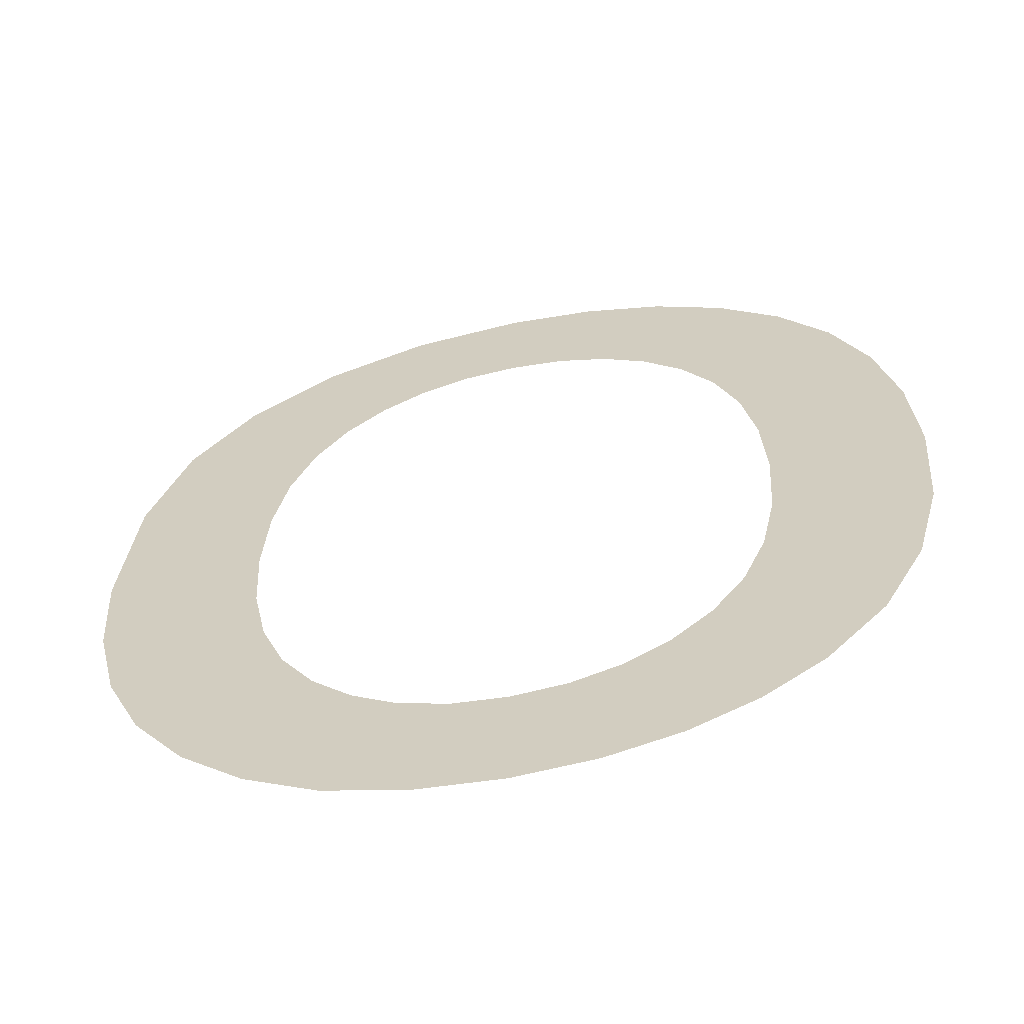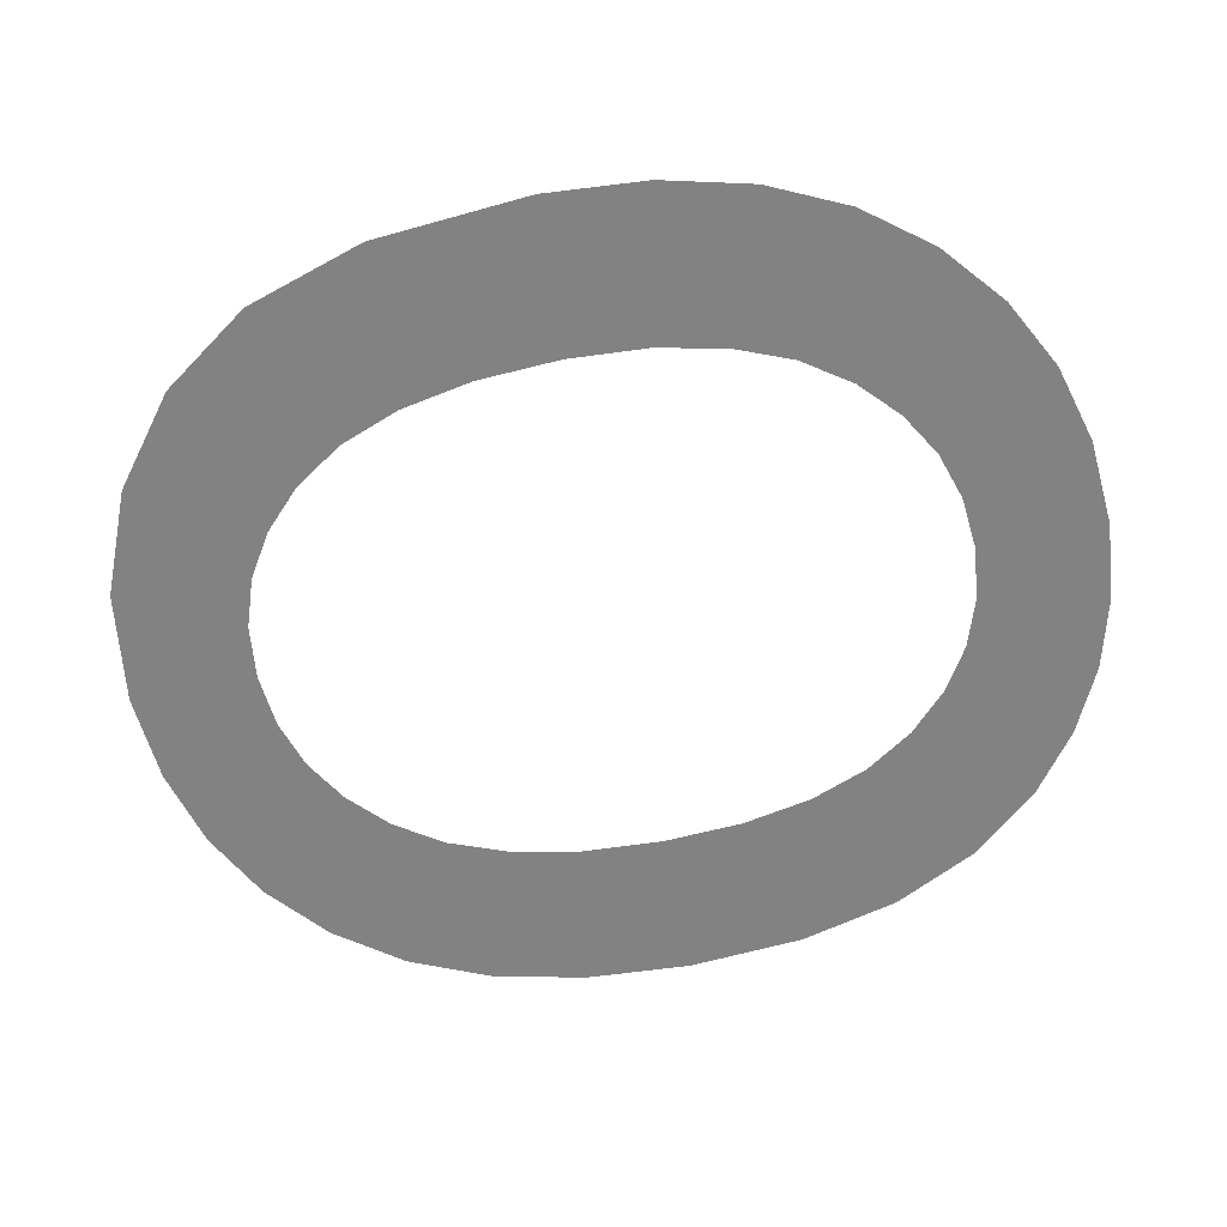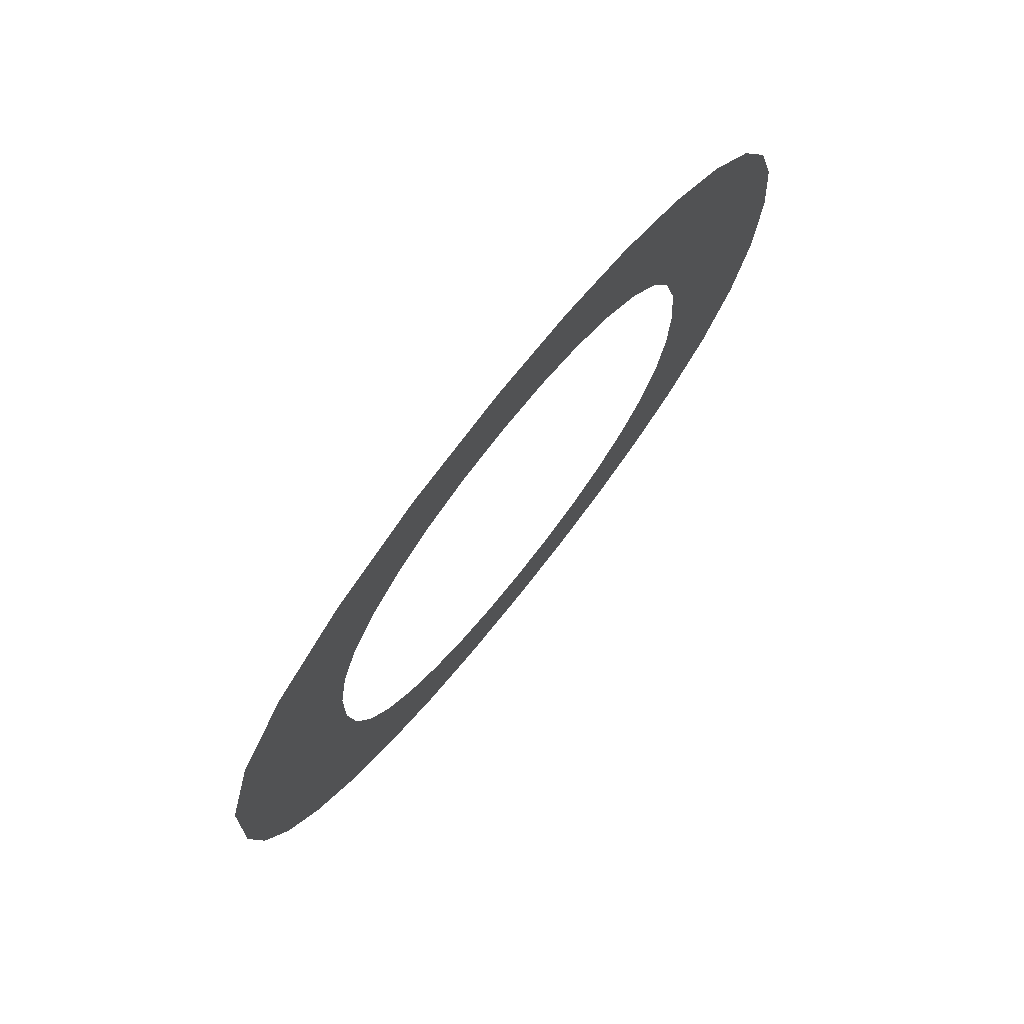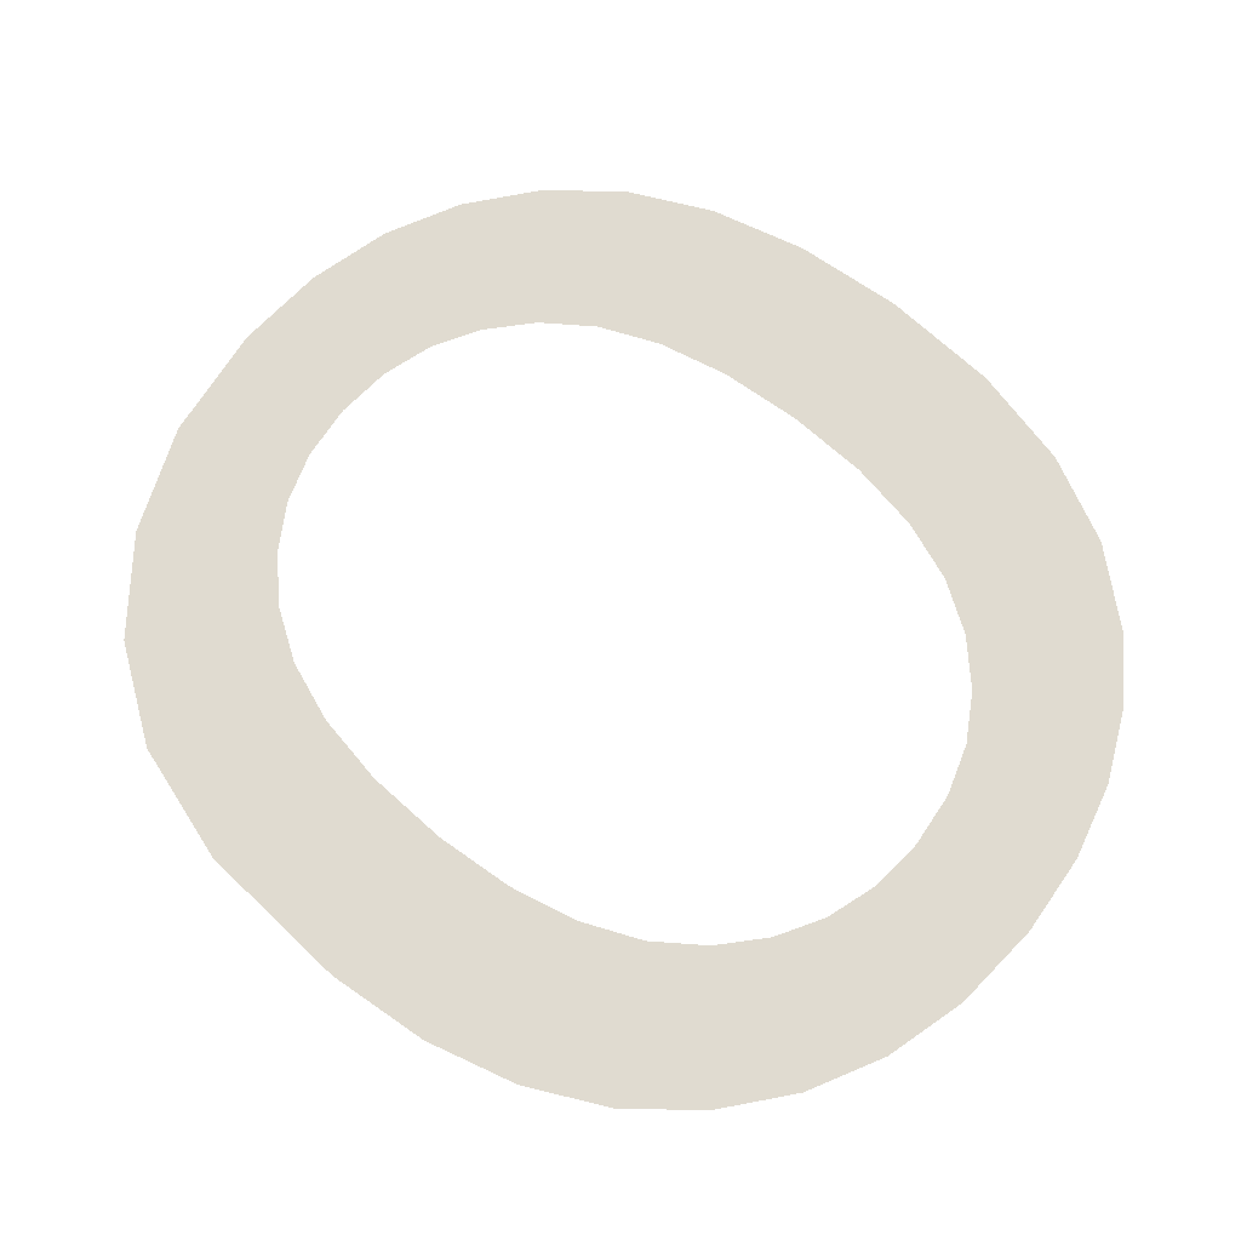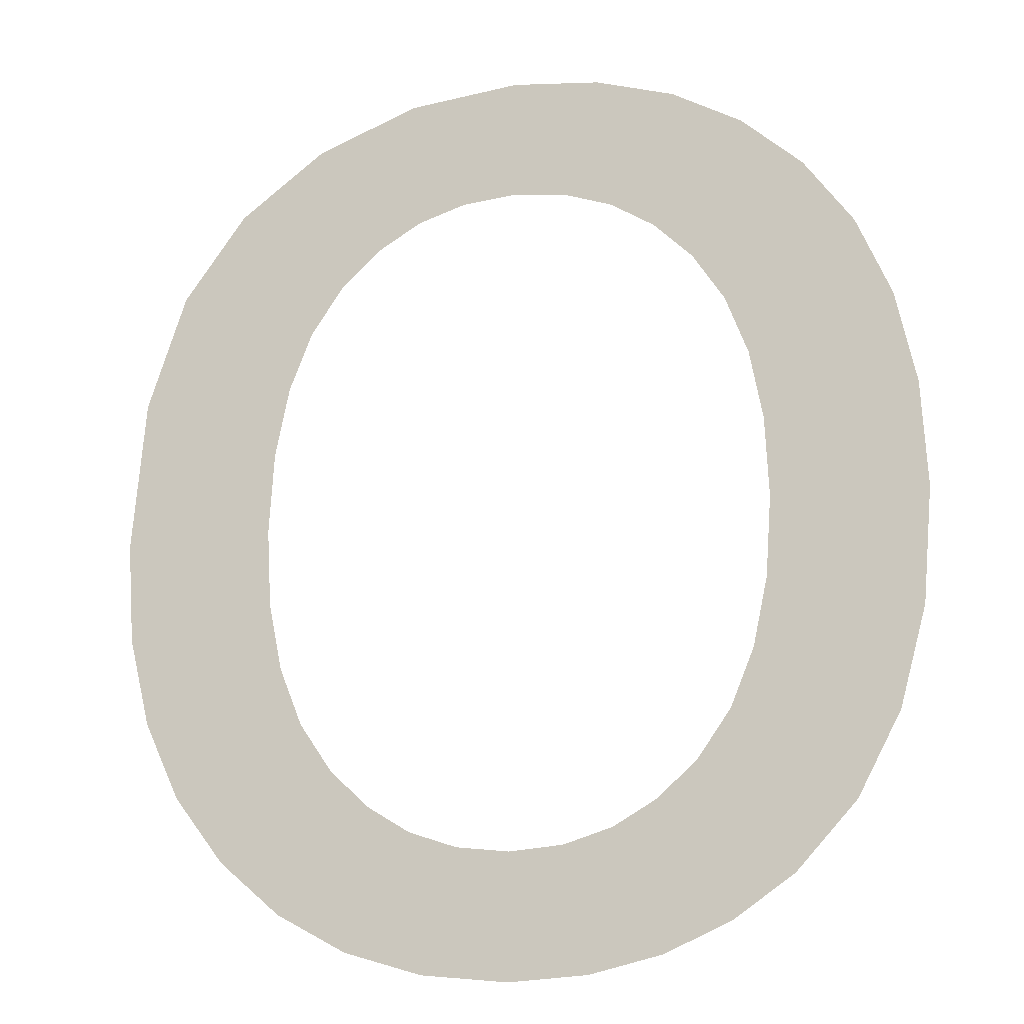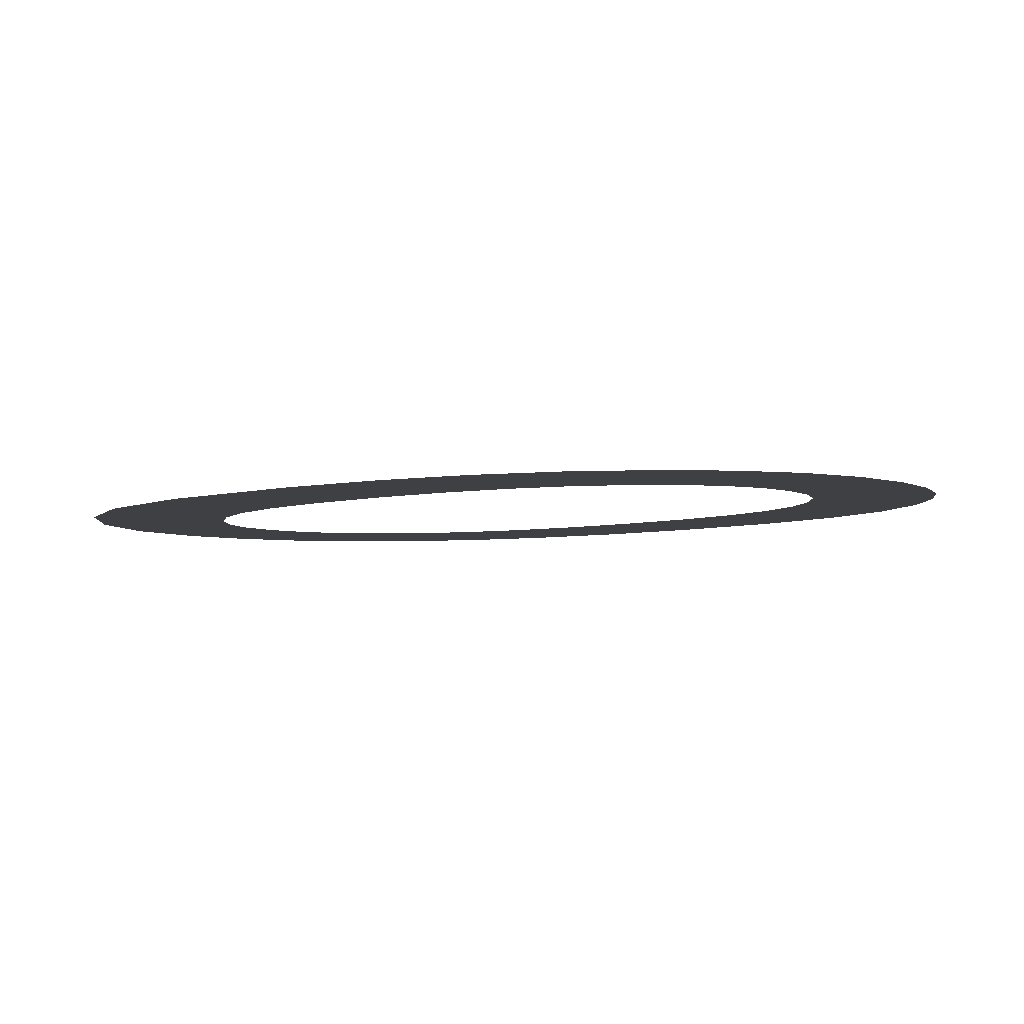
<metadata>
{"format":"obj","ext":"obj","renderer":"f3d","projection":"perspective","resolution":1024,"background":"white","views":[{"elev":-59.8,"azim":-168.1,"up":"+Z"},{"elev":-60.3,"azim":100.8,"up":"+Y"},{"elev":79.0,"azim":128.7,"up":"+Z"},{"elev":70.6,"azim":129.2,"up":"+Y"},{"elev":-12.9,"azim":-164.2,"up":"+Z"},{"elev":-3.7,"azim":122.5,"up":"+Y"}]}
</metadata>
<code>
o mesh103/mesh103-geometry#mesh103-geometry
v 0.1917 -0.1834 0.6877
v 0.1923 -0.1836 0.696
v 0.1922 -0.1837 0.6983
v 0.1934 -0.1833 0.6864
v 0.191 -0.184 0.7083
v 0.1927 -0.1835 0.694
v 0.1899 -0.1834 0.6897
v 0.1928 -0.184 0.7099
v 0.1934 -0.1835 0.6923
v 0.1896 -0.1839 0.7064
v 0.1923 -0.1837 0.7006
v 0.1944 -0.1835 0.6909
v 0.1887 -0.1835 0.6921
v 0.1927 -0.1838 0.7027
v 0.1954 -0.1833 0.6855
v 0.1885 -0.1838 0.7041
v 0.1934 -0.1838 0.7044
v 0.1955 -0.1834 0.6898
v 0.1879 -0.1836 0.695
v 0.1949 -0.184 0.711
v 0.1975 -0.1833 0.685
v 0.1879 -0.1838 0.7014
v 0.1944 -0.1839 0.7058
v 0.1968 -0.1834 0.6891
v 0.1877 -0.1837 0.6983
v 0.1955 -0.1839 0.7068
v 0.1982 -0.1834 0.6886
v 0.1972 -0.1841 0.7116
v 0.1998 -0.1833 0.6848
v 0.1968 -0.1839 0.7076
v 0.1998 -0.1834 0.6884
v 0.1982 -0.184 0.7081
v 0.2024 -0.1833 0.685
v 0.1998 -0.1841 0.7118
v 0.2014 -0.1834 0.6886
v 0.1998 -0.184 0.7082
v 0.2028 -0.1834 0.6891
v 0.2014 -0.184 0.7081
v 0.2047 -0.1833 0.6857
v 0.2031 -0.1841 0.7114
v 0.2041 -0.1834 0.6898
v 0.2028 -0.1839 0.7076
v 0.2052 -0.1835 0.6909
v 0.2041 -0.1839 0.7068
v 0.2067 -0.1833 0.6868
v 0.2061 -0.184 0.7102
v 0.2062 -0.1835 0.6923
v 0.2052 -0.1839 0.7057
v 0.2069 -0.1835 0.694
v 0.2062 -0.1838 0.7043
v 0.2085 -0.1834 0.6883
v 0.2086 -0.184 0.7083
v 0.2073 -0.1836 0.6959
v 0.2069 -0.1838 0.7026
v 0.2074 -0.1837 0.6982
v 0.2073 -0.1837 0.7006
v 0.21 -0.1834 0.6902
v 0.2104 -0.1839 0.7058
v 0.2111 -0.1835 0.6925
v 0.2115 -0.1838 0.7024
v 0.2117 -0.1836 0.695
v 0.2119 -0.1837 0.698
f 1 2 3
f 2 1 4
f 3 2 1
f 4 1 2
f 5 1 3
f 3 1 5
f 2 4 6
f 6 4 2
f 5 7 1
f 1 7 5
f 5 3 8
f 8 3 5
f 6 4 9
f 9 4 6
f 10 7 5
f 5 7 10
f 8 3 11
f 11 3 8
f 9 4 12
f 12 4 9
f 10 13 7
f 7 13 10
f 8 11 14
f 14 11 8
f 12 4 15
f 15 4 12
f 16 13 10
f 10 13 16
f 8 14 17
f 17 14 8
f 12 15 18
f 18 15 12
f 16 19 13
f 13 19 16
f 8 17 20
f 20 17 8
f 18 15 21
f 21 15 18
f 22 19 16
f 16 19 22
f 20 17 23
f 23 17 20
f 18 21 24
f 24 21 18
f 19 22 25
f 25 22 19
f 20 23 26
f 26 23 20
f 24 21 27
f 27 21 24
f 20 26 28
f 28 26 20
f 27 21 29
f 29 21 27
f 28 26 30
f 30 26 28
f 27 29 31
f 31 29 27
f 28 30 32
f 32 30 28
f 31 29 33
f 33 29 31
f 28 32 34
f 34 32 28
f 31 33 35
f 35 33 31
f 34 32 36
f 36 32 34
f 35 33 37
f 37 33 35
f 34 36 38
f 38 36 34
f 37 33 39
f 39 33 37
f 34 38 40
f 40 38 34
f 37 39 41
f 41 39 37
f 40 38 42
f 42 38 40
f 41 39 43
f 43 39 41
f 40 42 44
f 44 42 40
f 43 39 45
f 45 39 43
f 40 44 46
f 46 44 40
f 43 45 47
f 47 45 43
f 46 44 48
f 48 44 46
f 47 45 49
f 49 45 47
f 46 48 50
f 50 48 46
f 49 45 51
f 51 45 49
f 46 50 52
f 52 50 46
f 49 51 53
f 53 51 49
f 52 50 54
f 54 50 52
f 53 51 55
f 55 51 53
f 52 54 56
f 56 54 52
f 52 55 51
f 51 55 52
f 52 56 55
f 55 56 52
f 52 51 57
f 57 51 52
f 52 57 58
f 58 57 52
f 58 57 59
f 59 57 58
f 58 59 60
f 60 59 58
f 60 59 61
f 61 59 60
f 60 61 62
f 62 61 60

</code>
